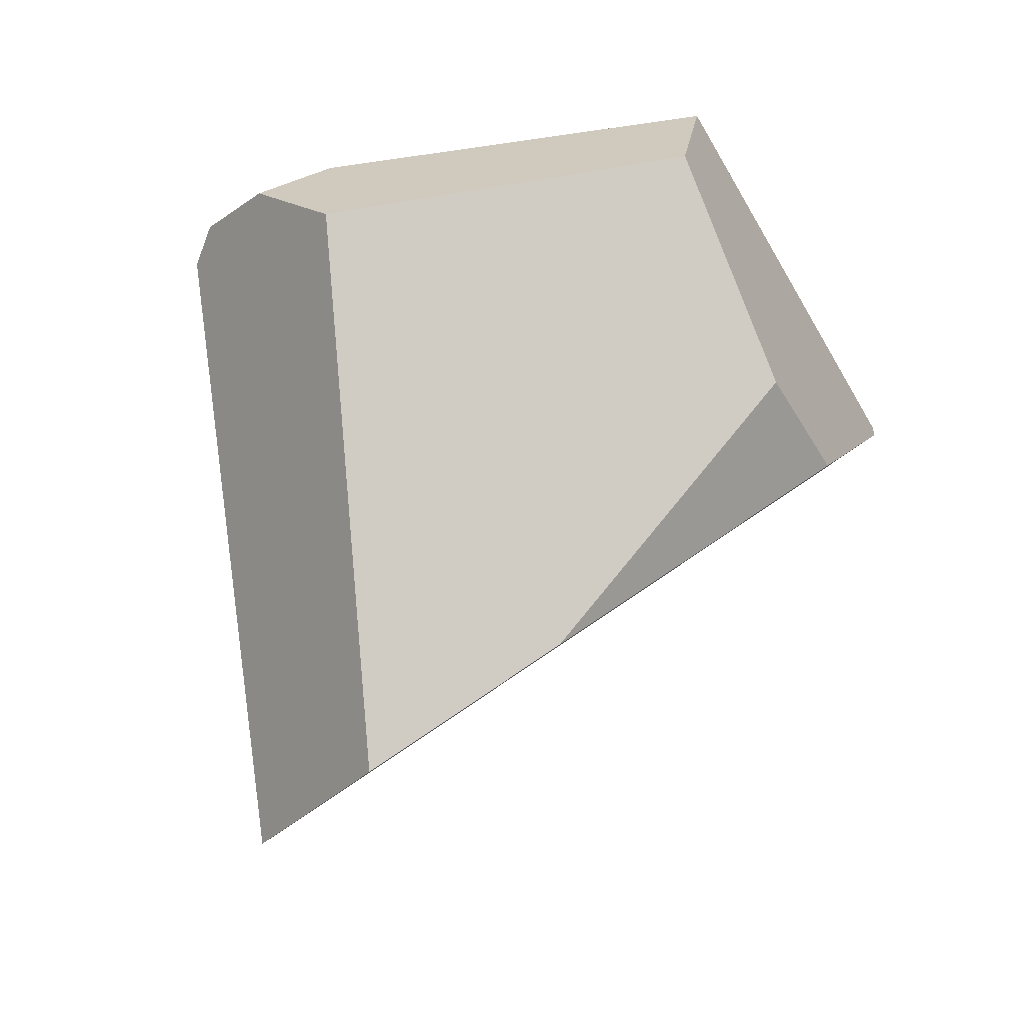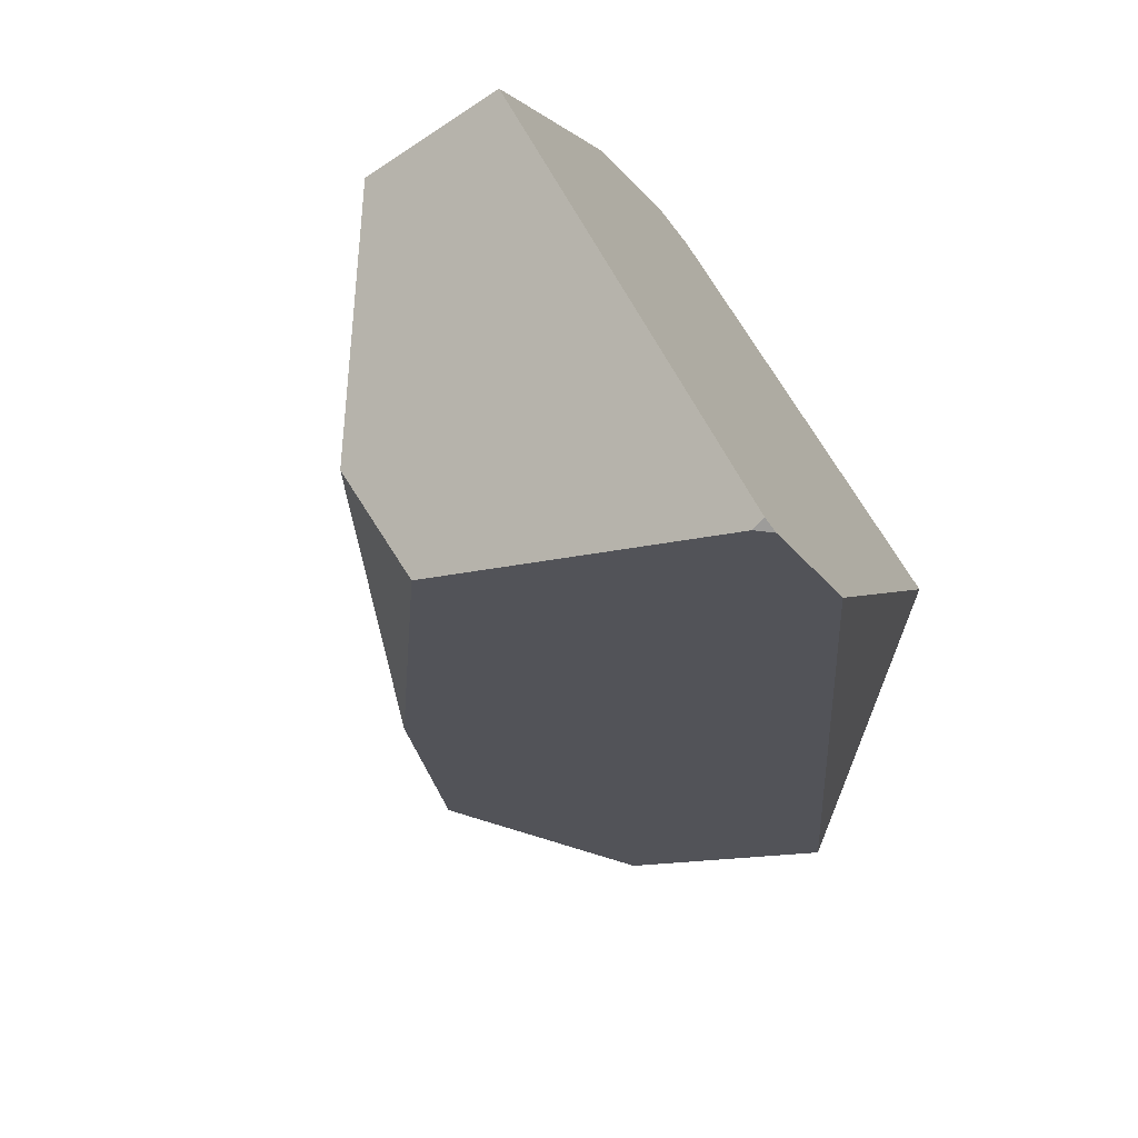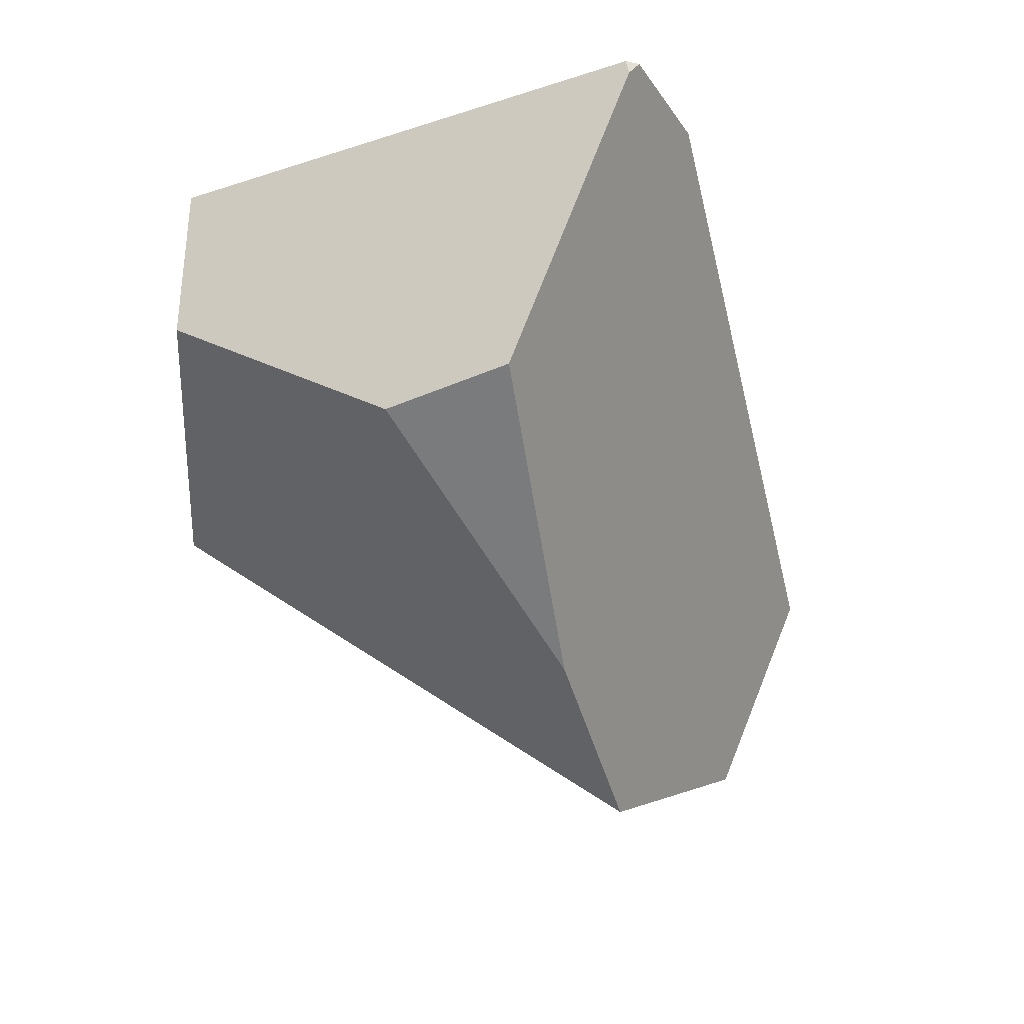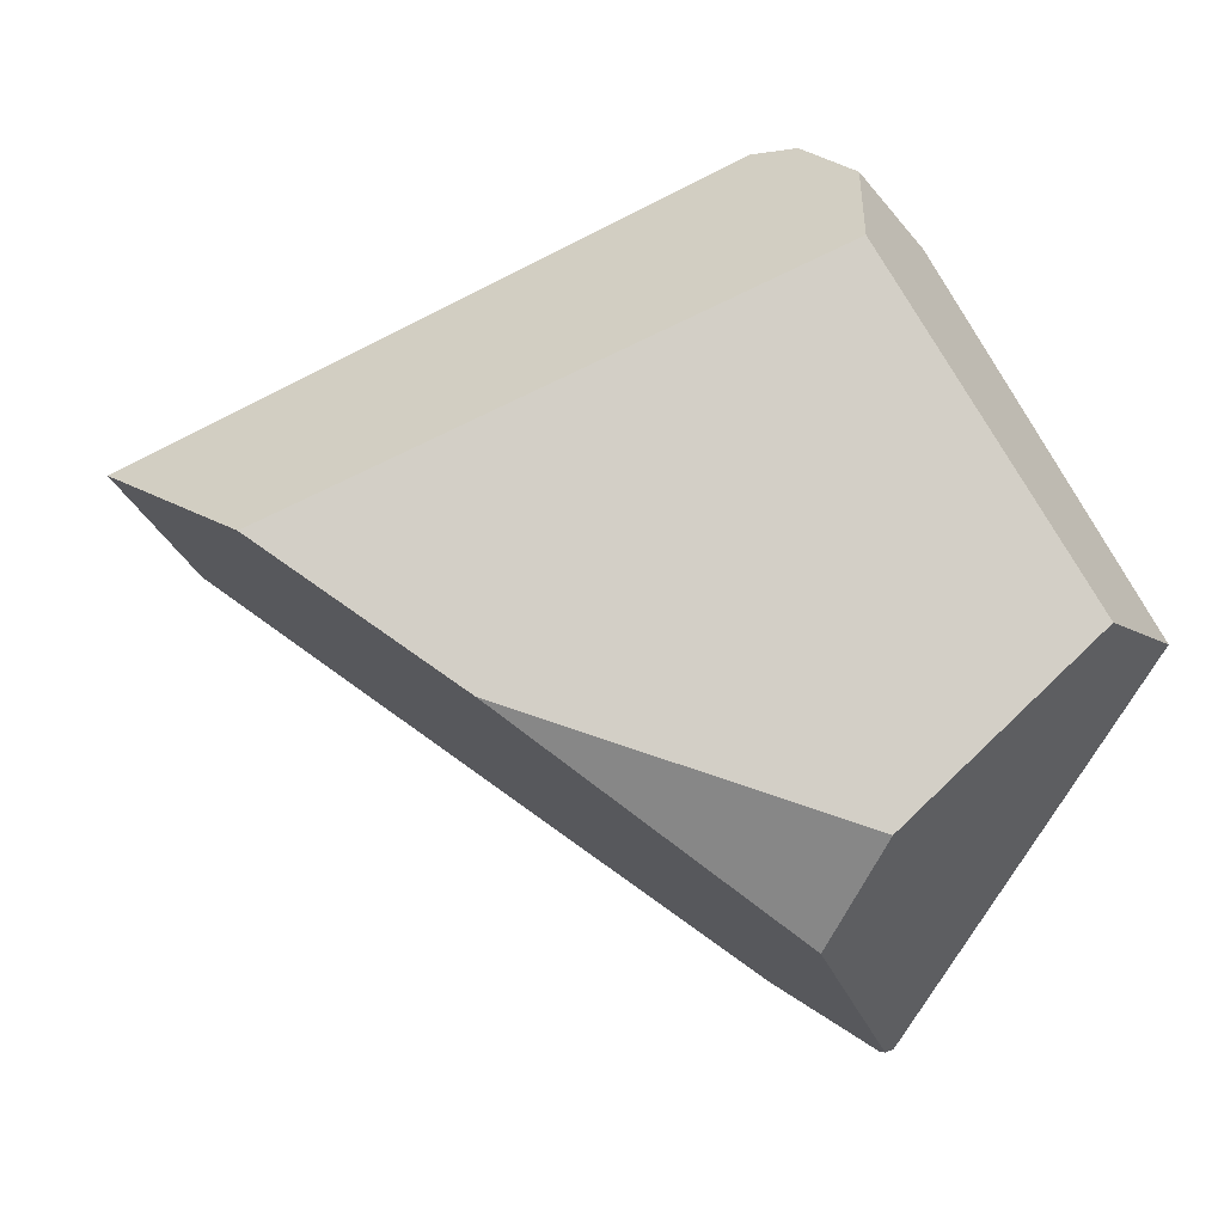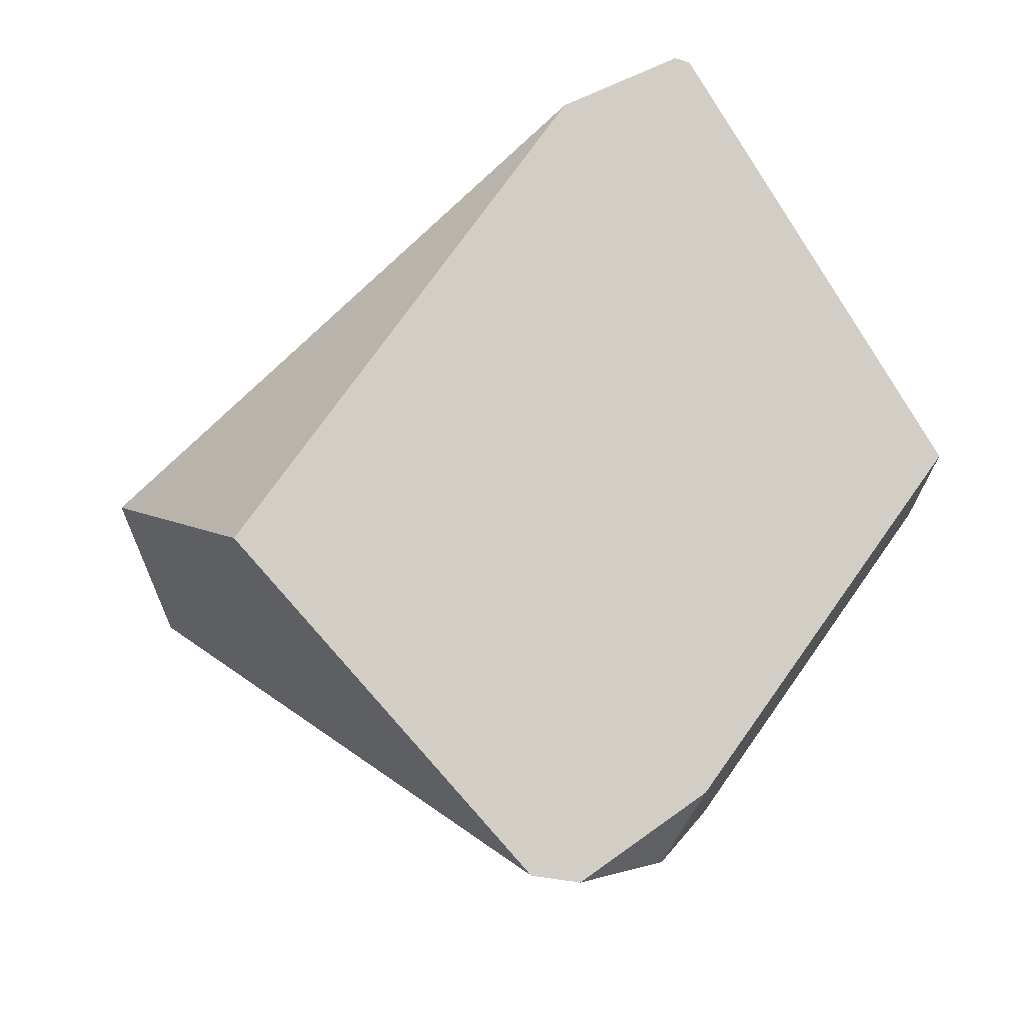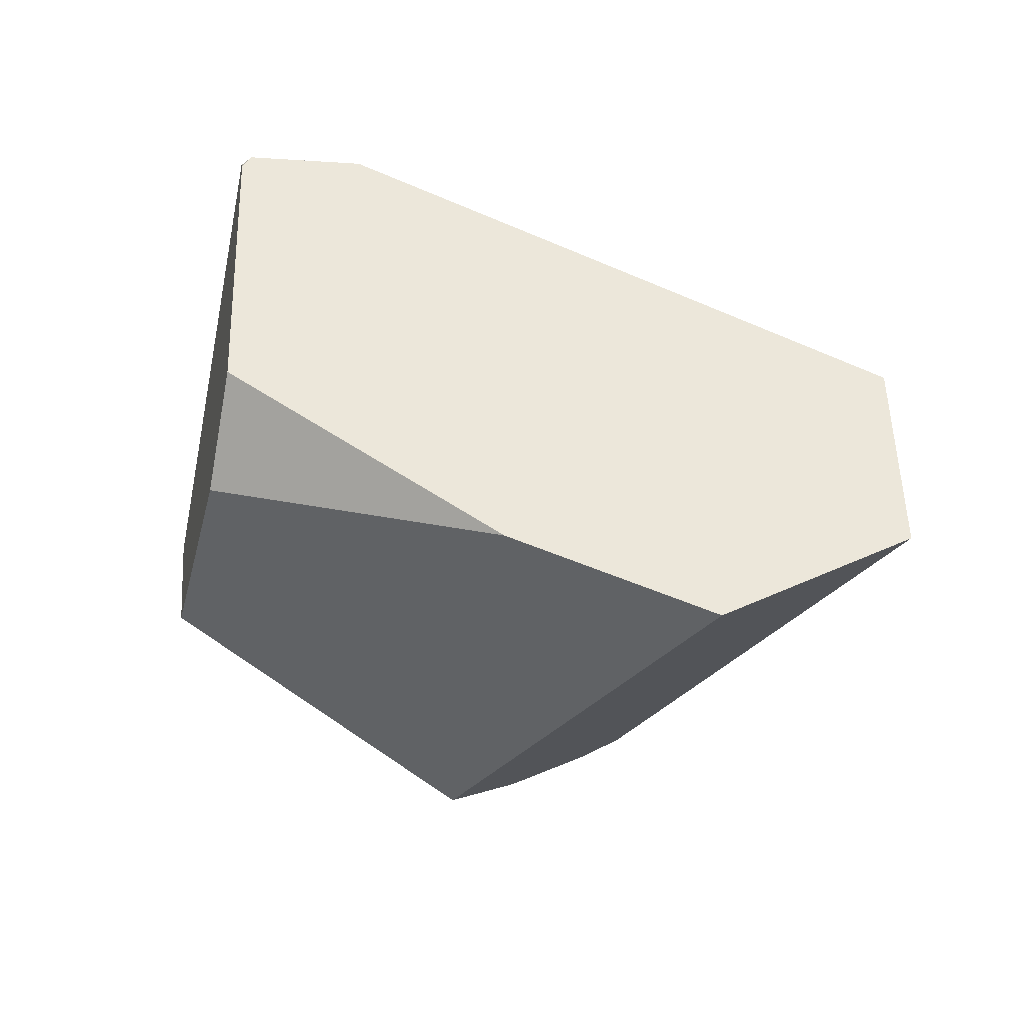
<metadata>
{"format":"obj","ext":"obj","renderer":"f3d","projection":"perspective","resolution":1024,"background":"white","views":[{"elev":-62.2,"azim":65.2,"up":"+Y"},{"elev":-59.4,"azim":125.2,"up":"+Z"},{"elev":-26.7,"azim":145.0,"up":"+Y"},{"elev":1.4,"azim":26.3,"up":"+Z"},{"elev":75.3,"azim":4.2,"up":"+Y"},{"elev":-65.4,"azim":-154.9,"up":"+Y"}]}
</metadata>
<code>
g  Instance
v -2.598 -45.97 1.311
v -2.575 -45.4 1.222
v -3.361 -46.2 2.57
v -3.361 -46.2 2.57
v -2.575 -45.4 1.222
v -3.543 -45.8 2.829
v -3.543 -45.8 2.829
v -2.575 -45.4 1.222
v -3.405 -45.55 2.582
v -4.324 -47.09 1.084
v -3.168 -46.45 0.6421
v -5 -47.41 1.606
v -5 -47.41 1.606
v -3.168 -46.45 0.6421
v -3.361 -46.2 2.57
v -3.361 -46.2 2.57
v -3.168 -46.45 0.6421
v -2.598 -45.97 1.311
v -4.324 -47.09 1.084
v -3.455 -46.35 0.2343
v -3.168 -46.45 0.6421
v -3.455 -46.35 0.2343
v -4.324 -47.09 1.084
v -3.661 -45.23 -0.2777
v -3.661 -45.23 -0.2777
v -4.324 -47.09 1.084
v -3.706 -45.17 -0.2852
v -3.706 -45.17 -0.2852
v -4.324 -47.09 1.084
v -4.132 -45.19 -0.05848
v -4.132 -45.19 -0.05848
v -4.324 -47.09 1.084
v -5.904 -46.27 1.442
v -5.904 -46.27 1.442
v -4.324 -47.09 1.084
v -5.763 -47.04 1.793
v -5.763 -47.04 1.793
v -4.324 -47.09 1.084
v -5 -47.41 1.606
v -2.575 -45.4 1.222
v -2.598 -45.97 1.311
v -3.649 -45.18 -0.2726
v -3.649 -45.18 -0.2726
v -2.598 -45.97 1.311
v -3.661 -45.23 -0.2777
v -3.661 -45.23 -0.2777
v -2.598 -45.97 1.311
v -3.455 -46.35 0.2343
v -3.455 -46.35 0.2343
v -2.598 -45.97 1.311
v -3.168 -46.45 0.6421
v -3.543 -45.8 2.829
v -3.86 -45.58 2.954
v -3.361 -46.2 2.57
v -3.361 -46.2 2.57
v -3.86 -45.58 2.954
v -5 -47.41 1.606
v -5 -47.41 1.606
v -3.86 -45.58 2.954
v -5.763 -47.04 1.793
v -5.763 -47.04 1.793
v -3.86 -45.58 2.954
v -4.047 -45.58 2.943
v -4.047 -45.58 2.943
v -5.286 -45.39 1.753
v -5.763 -47.04 1.793
v -5.763 -47.04 1.793
v -5.286 -45.39 1.753
v -5.904 -46.27 1.442
v -3.543 -45.8 2.829
v -3.405 -45.55 2.582
v -3.86 -45.58 2.954
v -3.661 -45.23 -0.2777
v -3.706 -45.17 -0.2852
v -3.649 -45.18 -0.2726
v -3.706 -45.17 -0.2852
v -4.132 -45.19 -0.05848
v -3.649 -45.18 -0.2726
v -3.649 -45.18 -0.2726
v -4.132 -45.19 -0.05848
v -2.575 -45.4 1.222
v -2.575 -45.4 1.222
v -4.132 -45.19 -0.05848
v -3.405 -45.55 2.582
v -3.405 -45.55 2.582
v -4.132 -45.19 -0.05848
v -3.86 -45.58 2.954
v -3.86 -45.58 2.954
v -4.132 -45.19 -0.05848
v -4.047 -45.58 2.943
v -4.047 -45.58 2.943
v -4.132 -45.19 -0.05848
v -5.286 -45.39 1.753
v -5.286 -45.39 1.753
v -4.132 -45.19 -0.05848
v -5.904 -46.27 1.442
f 1 2 3
f 4 5 6
f 7 8 9
f 10 11 12
f 13 14 15
f 16 17 18
f 19 20 21
f 22 23 24
f 25 26 27
f 28 29 30
f 31 32 33
f 34 35 36
f 37 38 39
f 40 41 42
f 43 44 45
f 46 47 48
f 49 50 51
f 52 53 54
f 55 56 57
f 58 59 60
f 61 62 63
f 64 65 66
f 67 68 69
f 70 71 72
f 73 74 75
f 76 77 78
f 79 80 81
f 82 83 84
f 85 86 87
f 88 89 90
f 91 92 93
f 94 95 96

</code>
